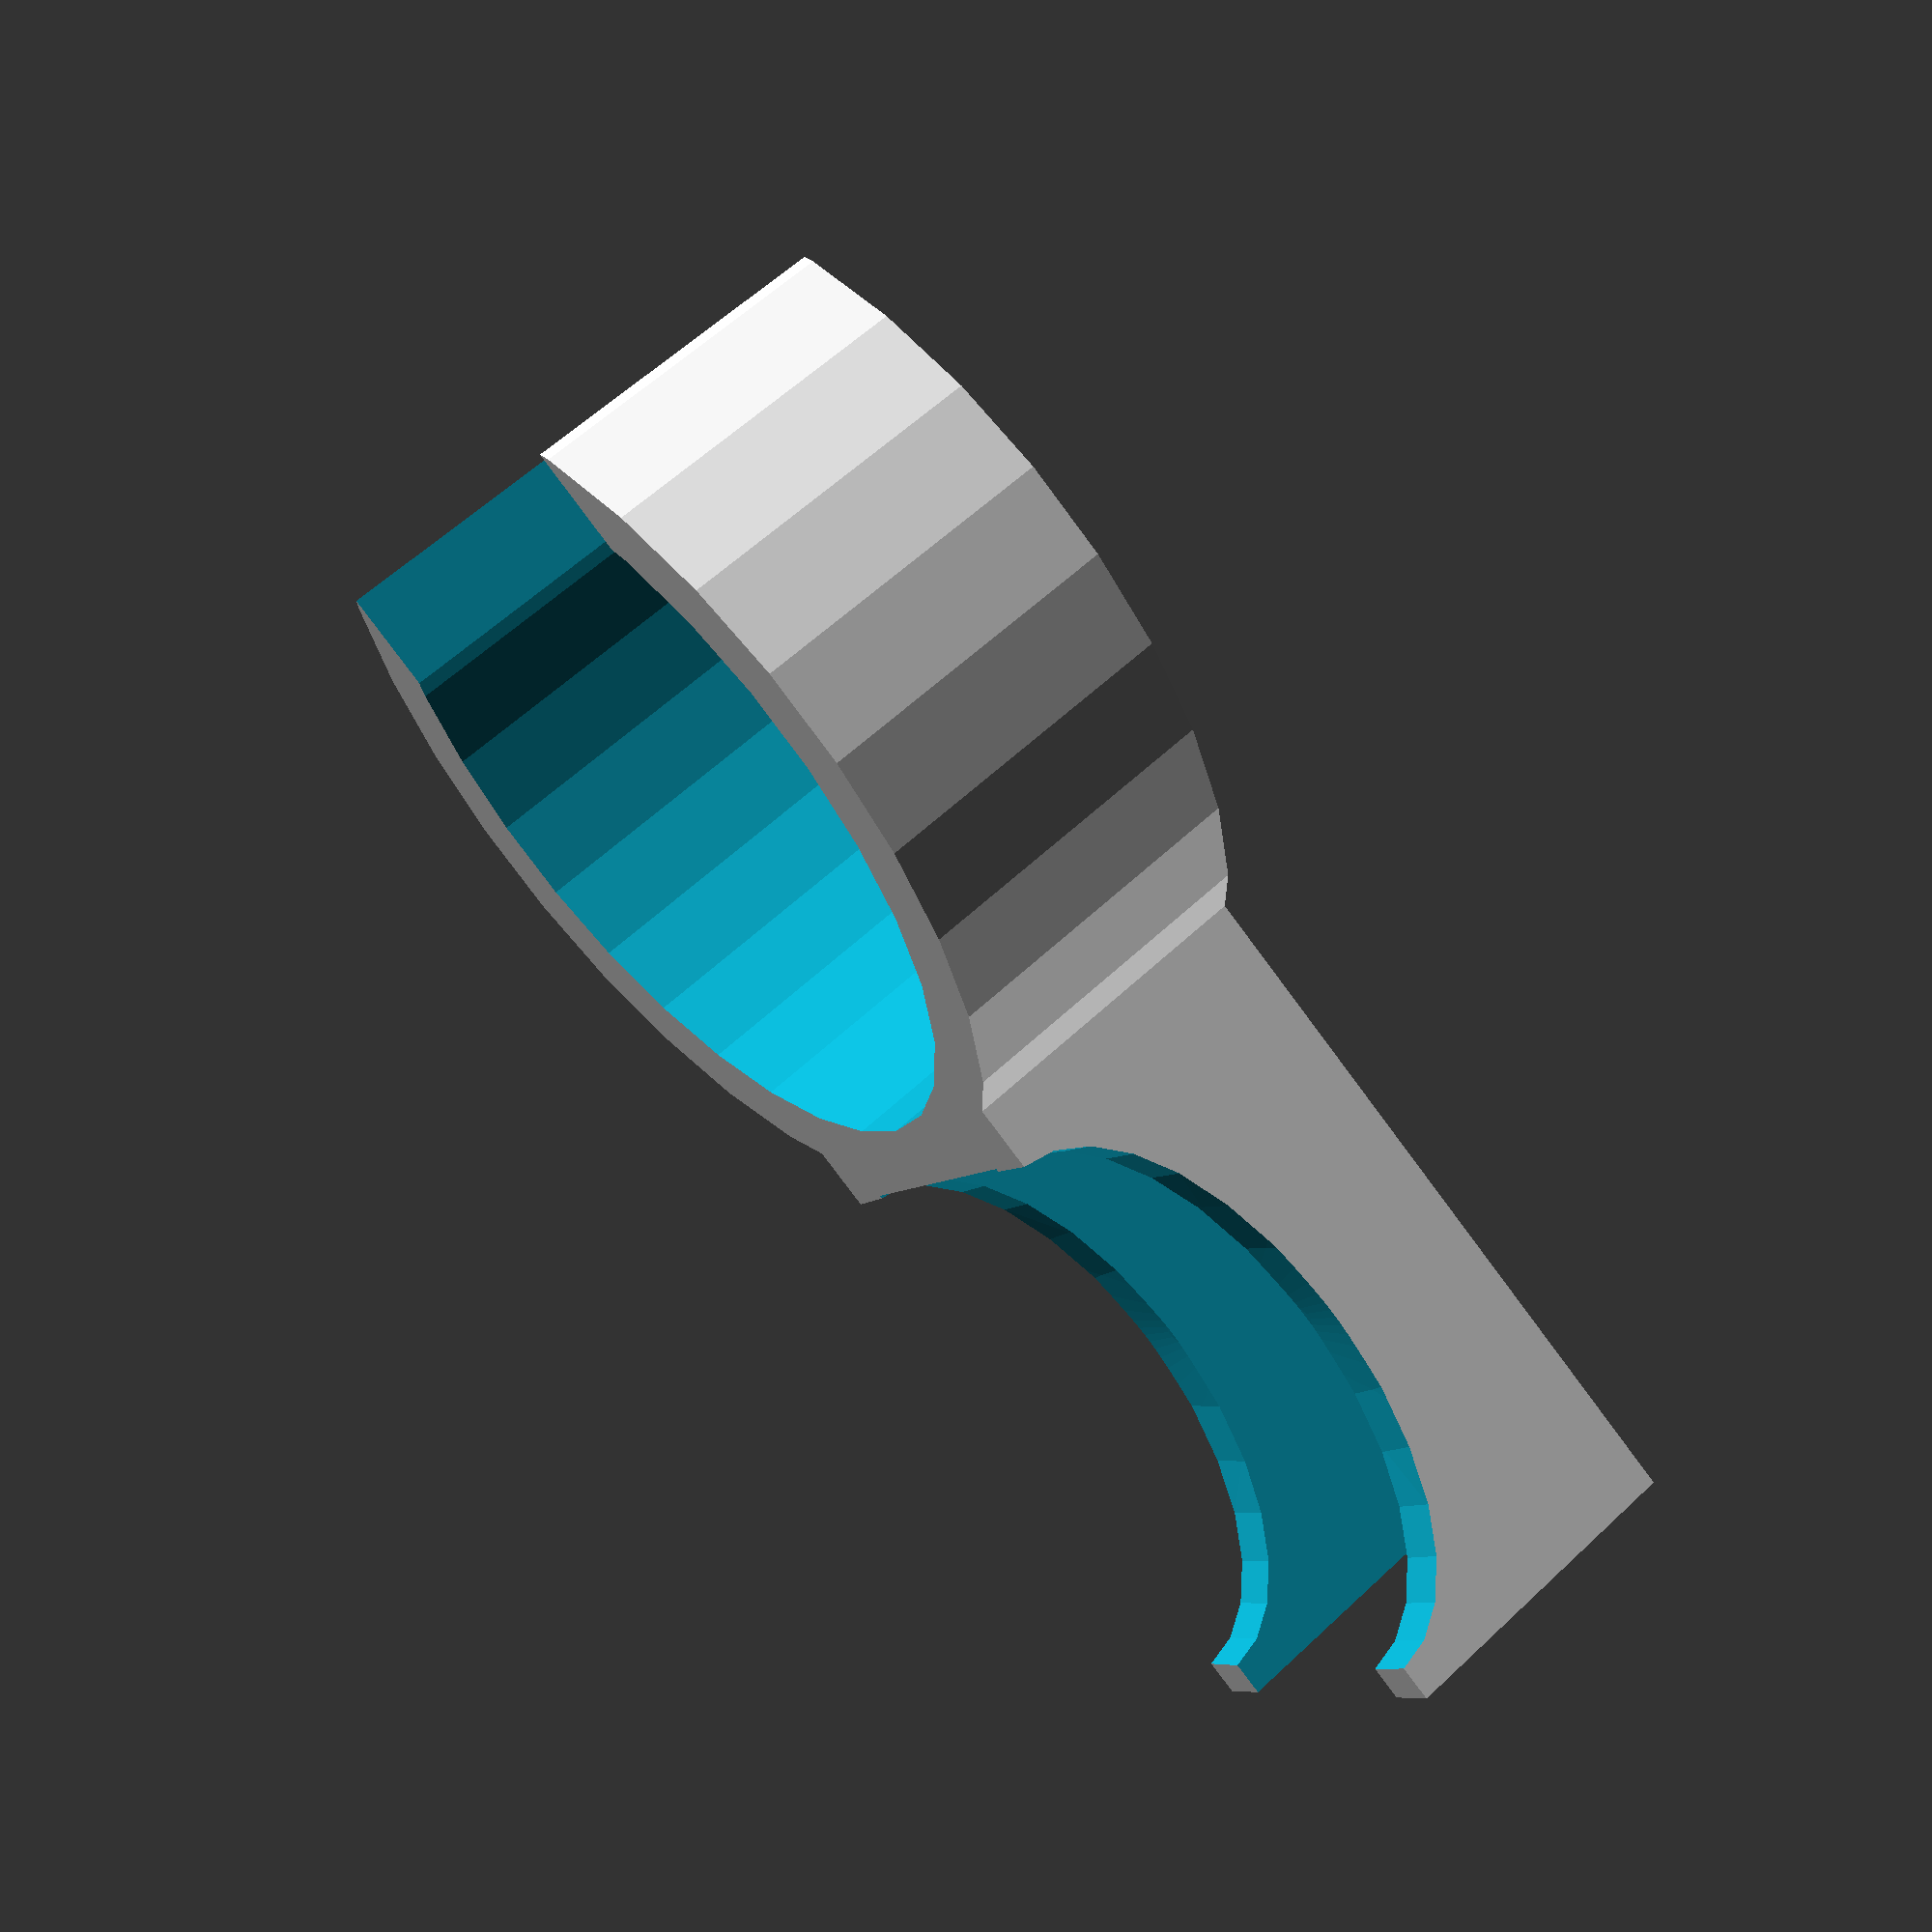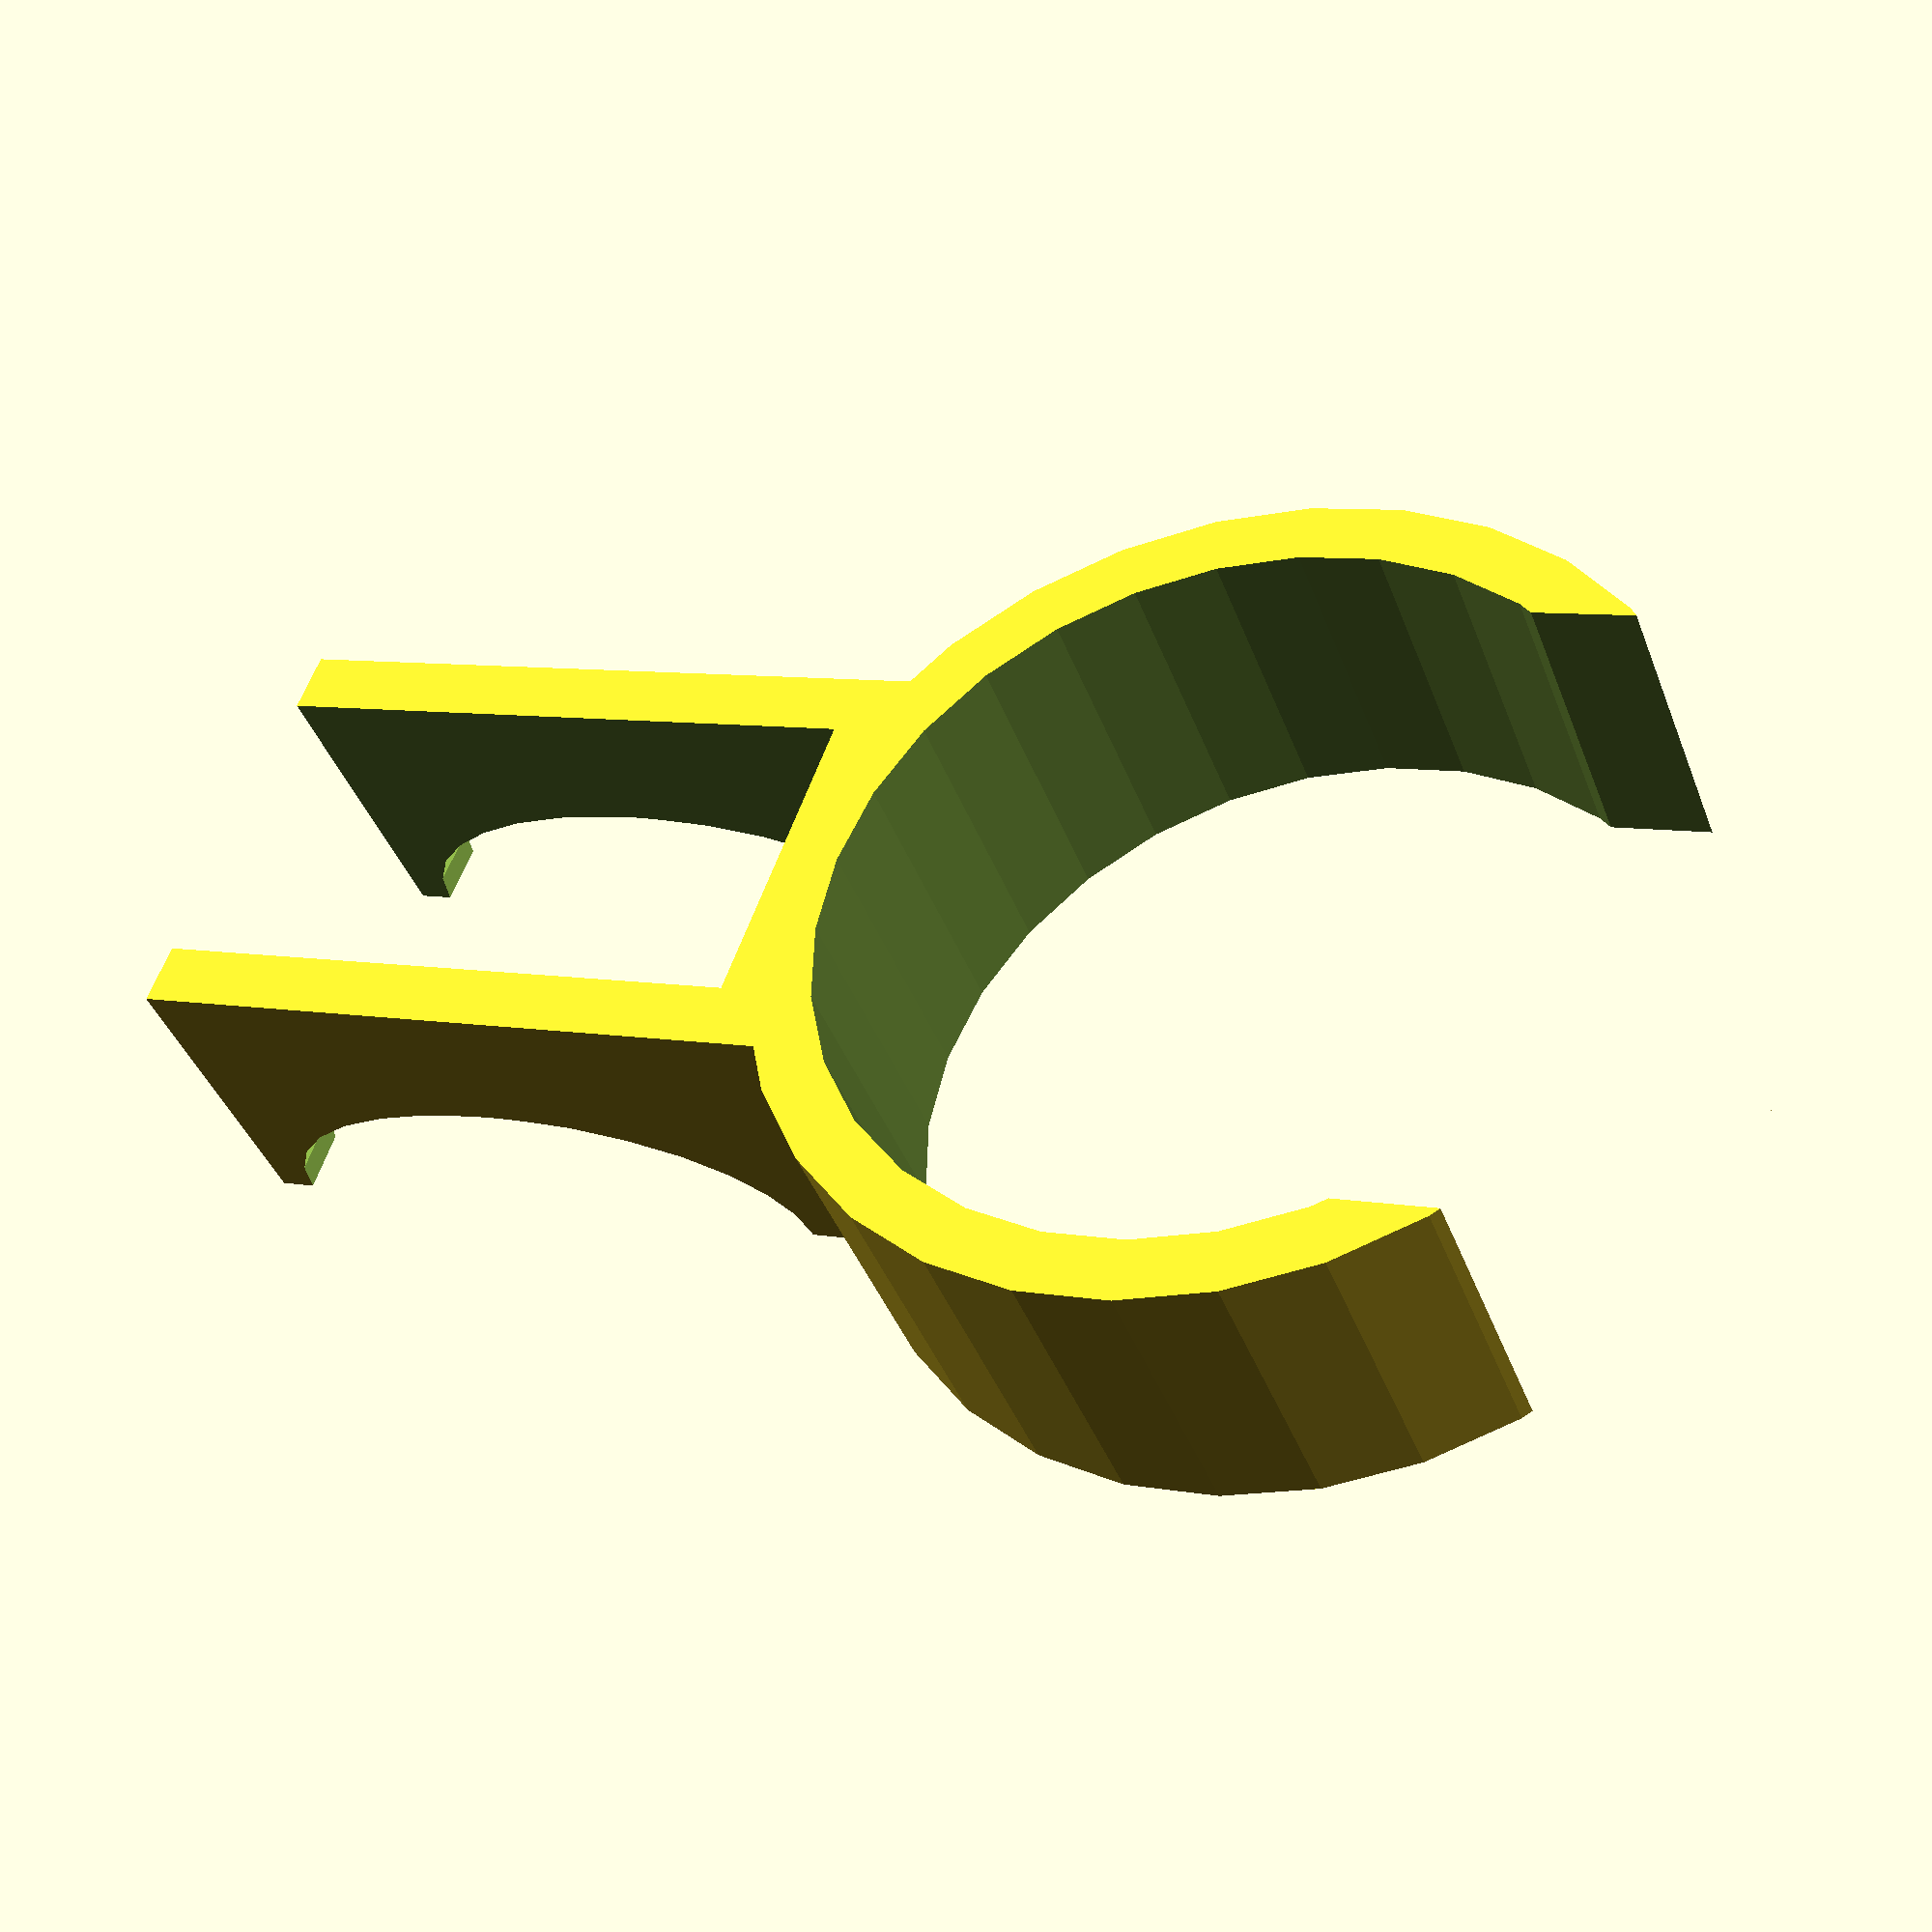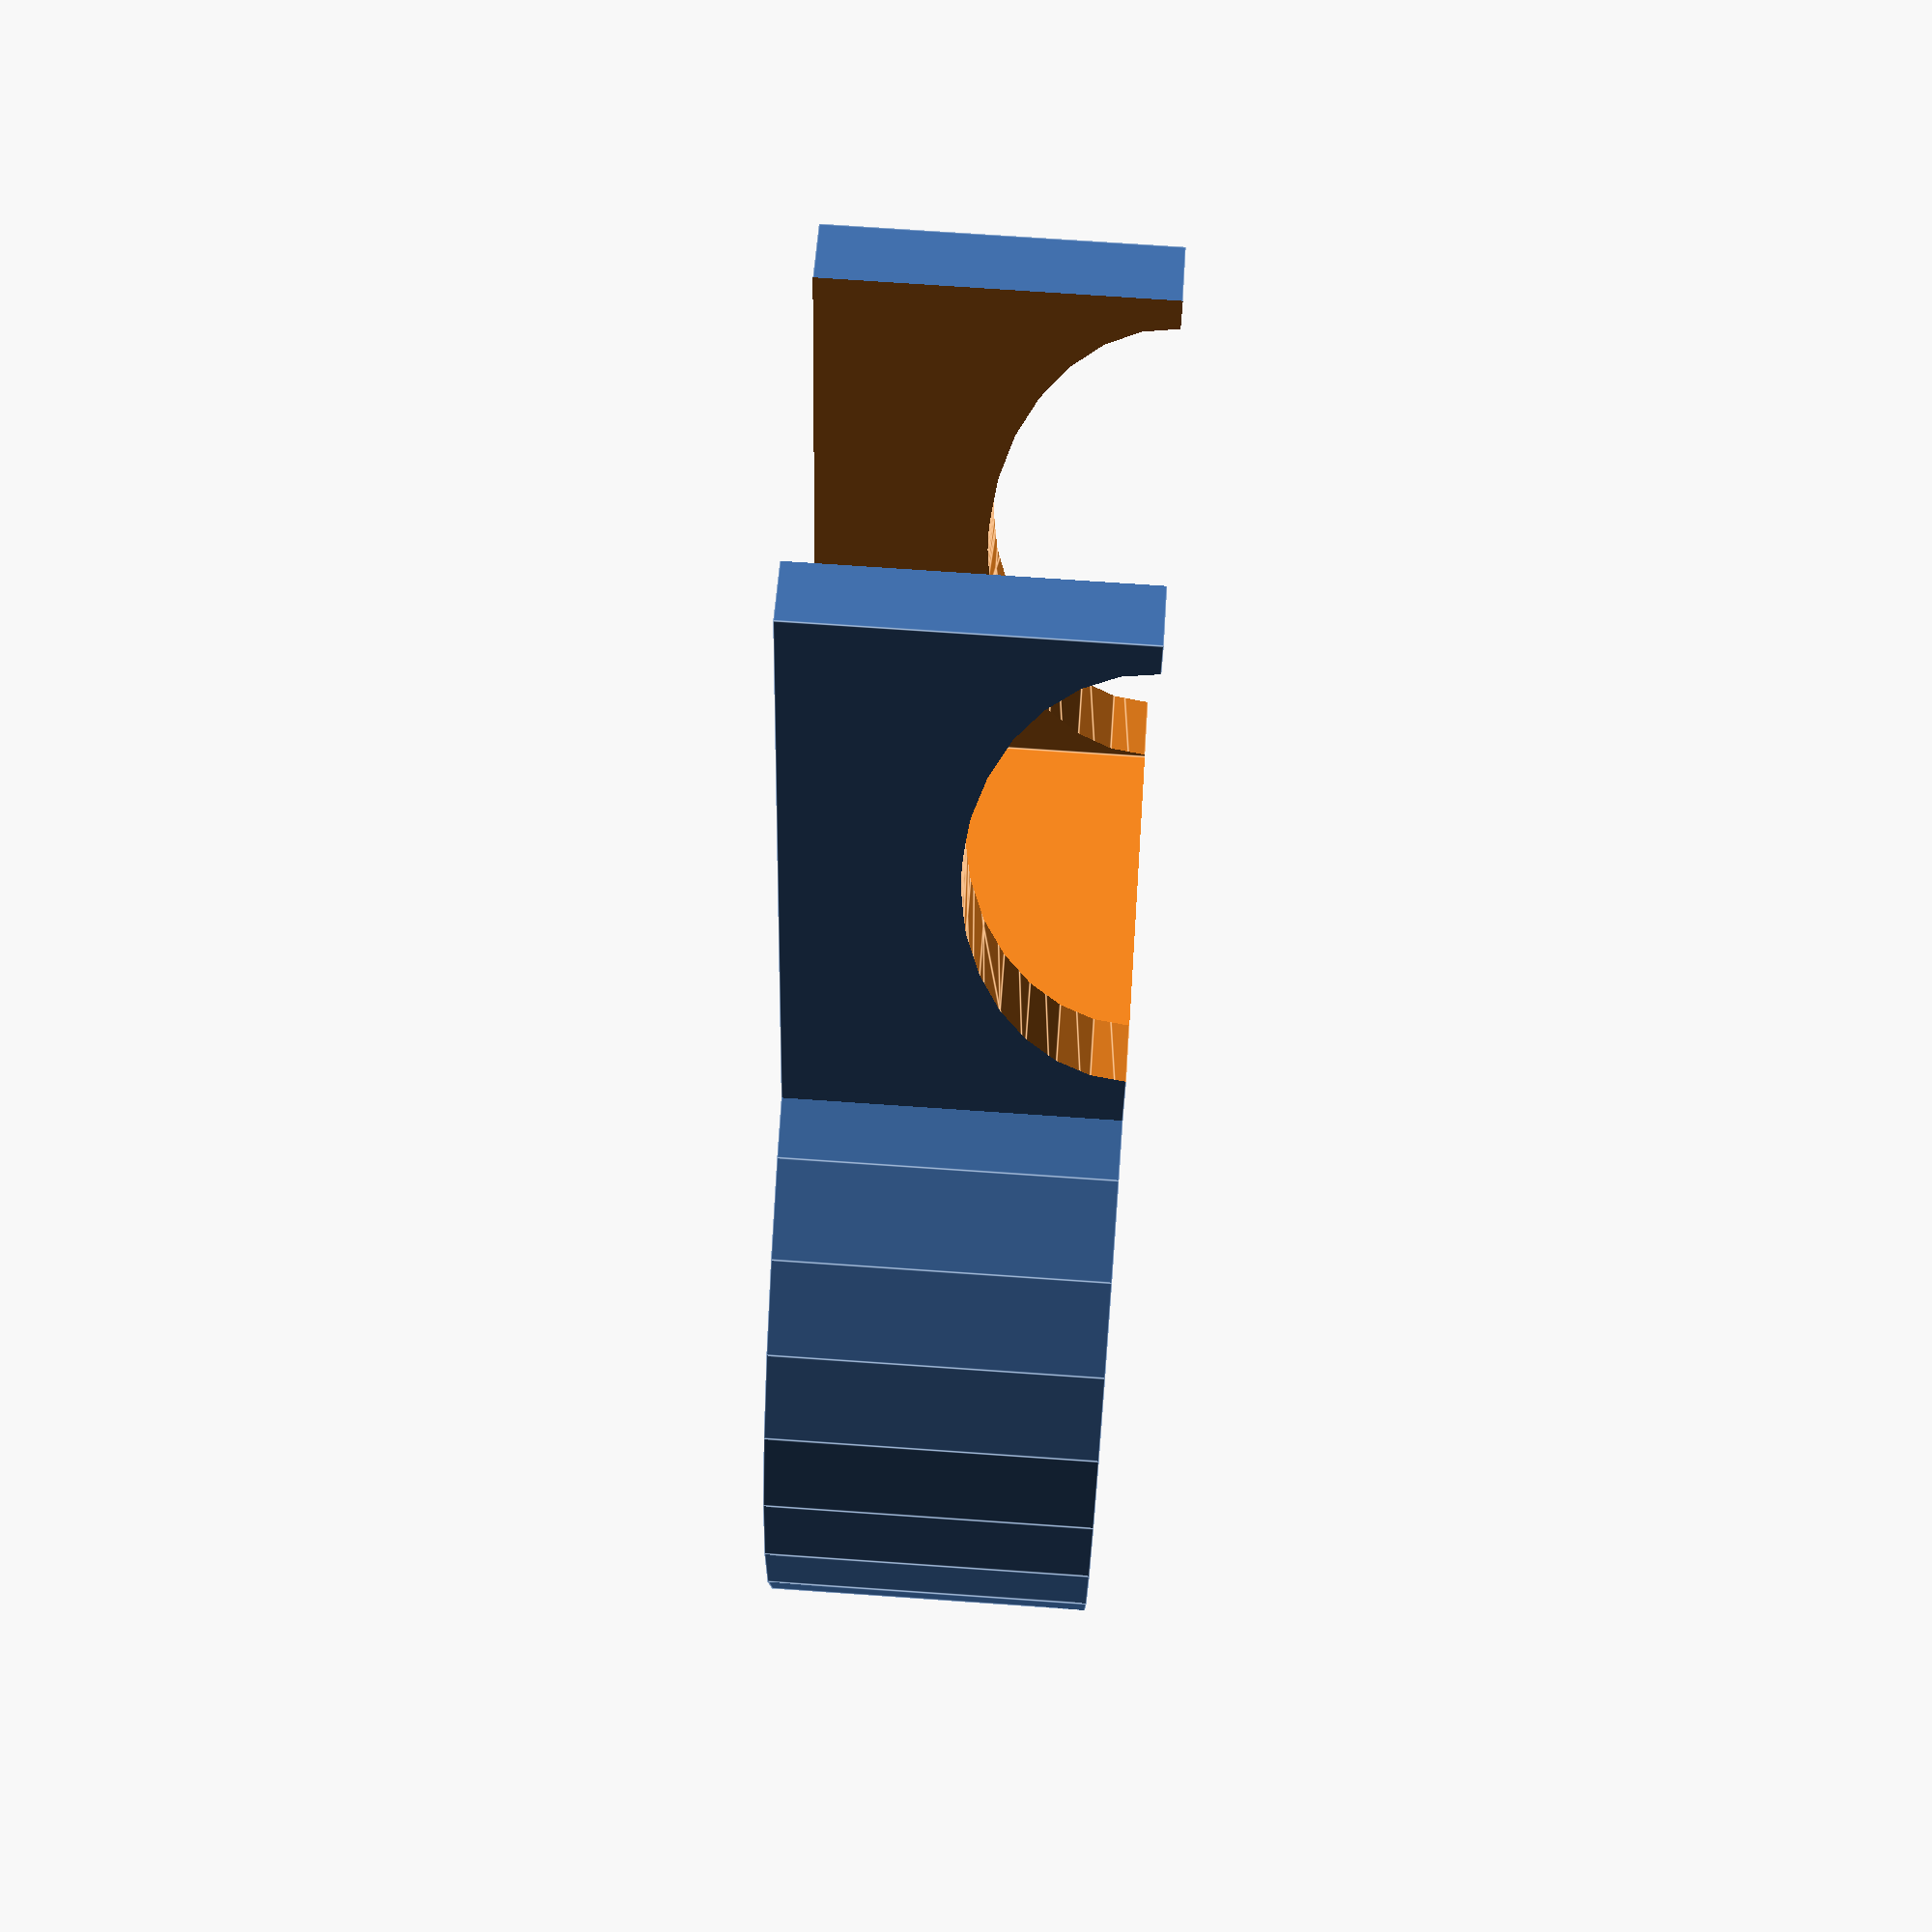
<openscad>
/* [Rod Clip] */
// Matching the rod diameter
inside_diameter=25;
// Thickness of the whole clip
clip_thickness=2;
// Spring-in of clip ends to snap on the rod
clip_end_distance=2;
//Hight of the whole clip
clip_hight=10;
/* [Razor Holder] */
//Length of the holding arms
holder_length=20;
//Space beween holding arms
holder_space=10;
//Depht of the cavity
holder_depht=0.5; //[0.1:0.1:0.8]

rotate([180,0,0])
difference() {
   	union(){
	cylinder(clip_hight,inside_diameter/2+clip_thickness,inside_diameter/2+clip_thickness, center=true);
	translate([(holder_length+inside_diameter/2+clip_thickness)/2,0,0])
		cube([holder_length+inside_diameter/2+clip_thickness,holder_space+clip_thickness*2,clip_hight],true);	
	}
    union(){
	cylinder(clip_hight+2,inside_diameter/2,inside_diameter/2, center=true);
	translate([(inside_diameter/2+clip_thickness)/-2,0,0])
		cube([inside_diameter/2+clip_thickness,inside_diameter-clip_end_distance*2,clip_hight+2],true);
	translate([holder_length/2+inside_diameter/2+clip_thickness+0.5,0,0])
		cube([holder_length+1,holder_space,clip_hight+2],true);
	translate([holder_length/2+inside_diameter/2+clip_thickness-(clip_thickness/4),0,-clip_hight/2])
		resize(newsize=[holder_length-clip_thickness/2,holder_space*10,clip_hight*holder_depht*2]) sphere(r=10);
	}
}


</openscad>
<views>
elev=120.8 azim=210.9 roll=134.1 proj=p view=wireframe
elev=220.1 azim=160.1 roll=340.7 proj=p view=wireframe
elev=107.6 azim=107.8 roll=266.0 proj=p view=edges
</views>
